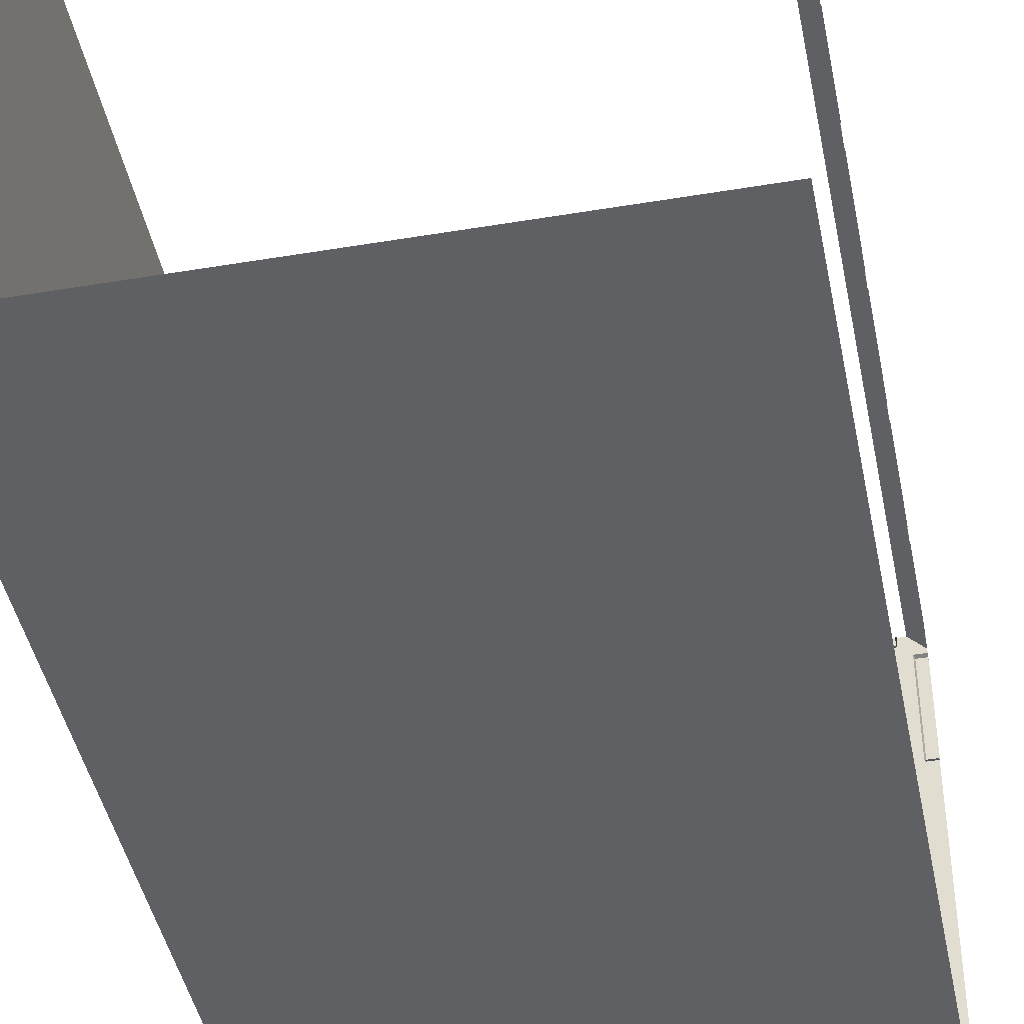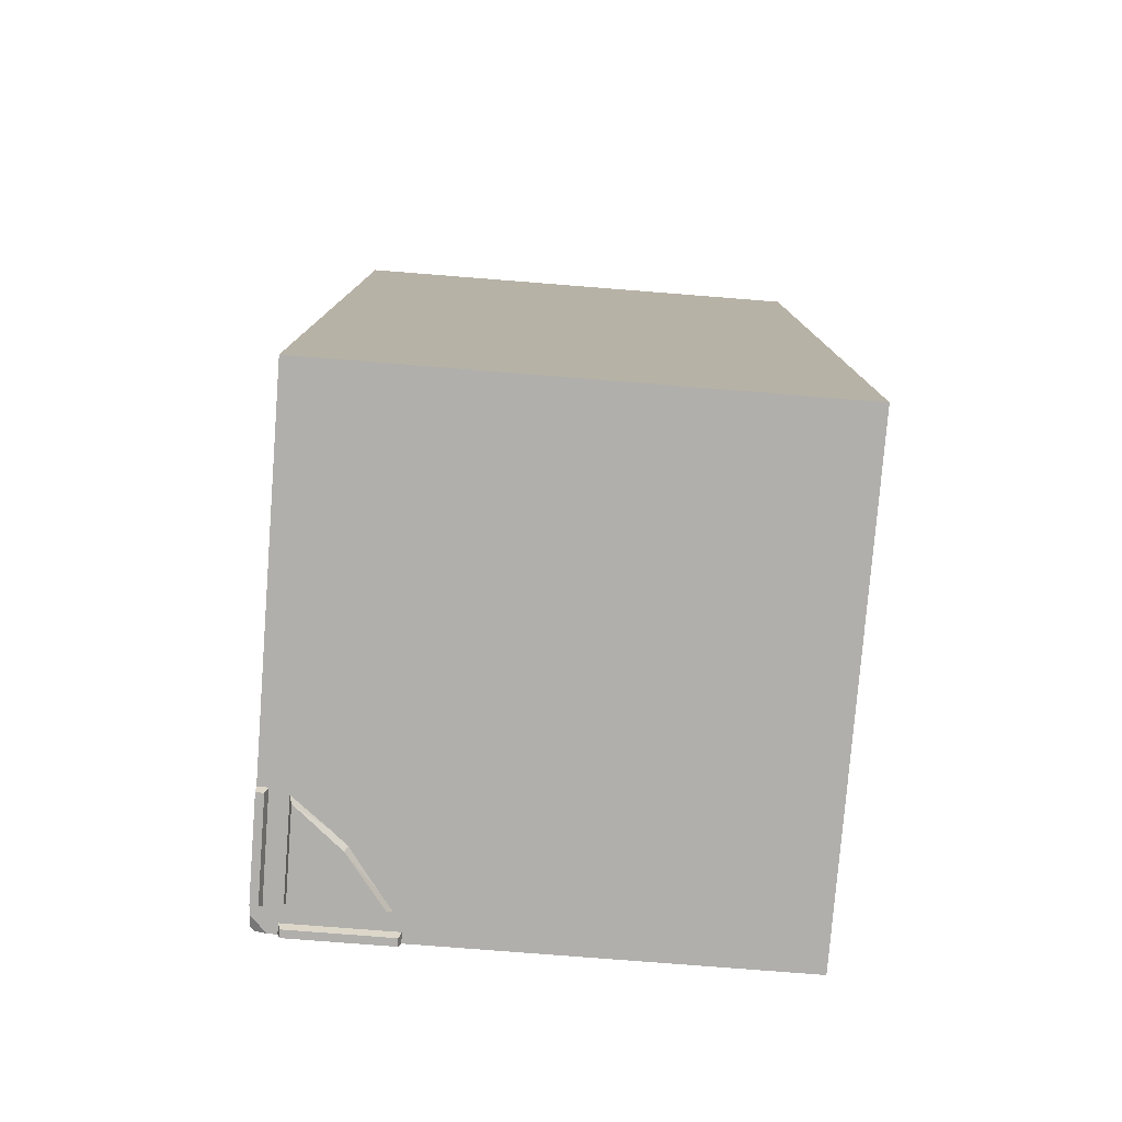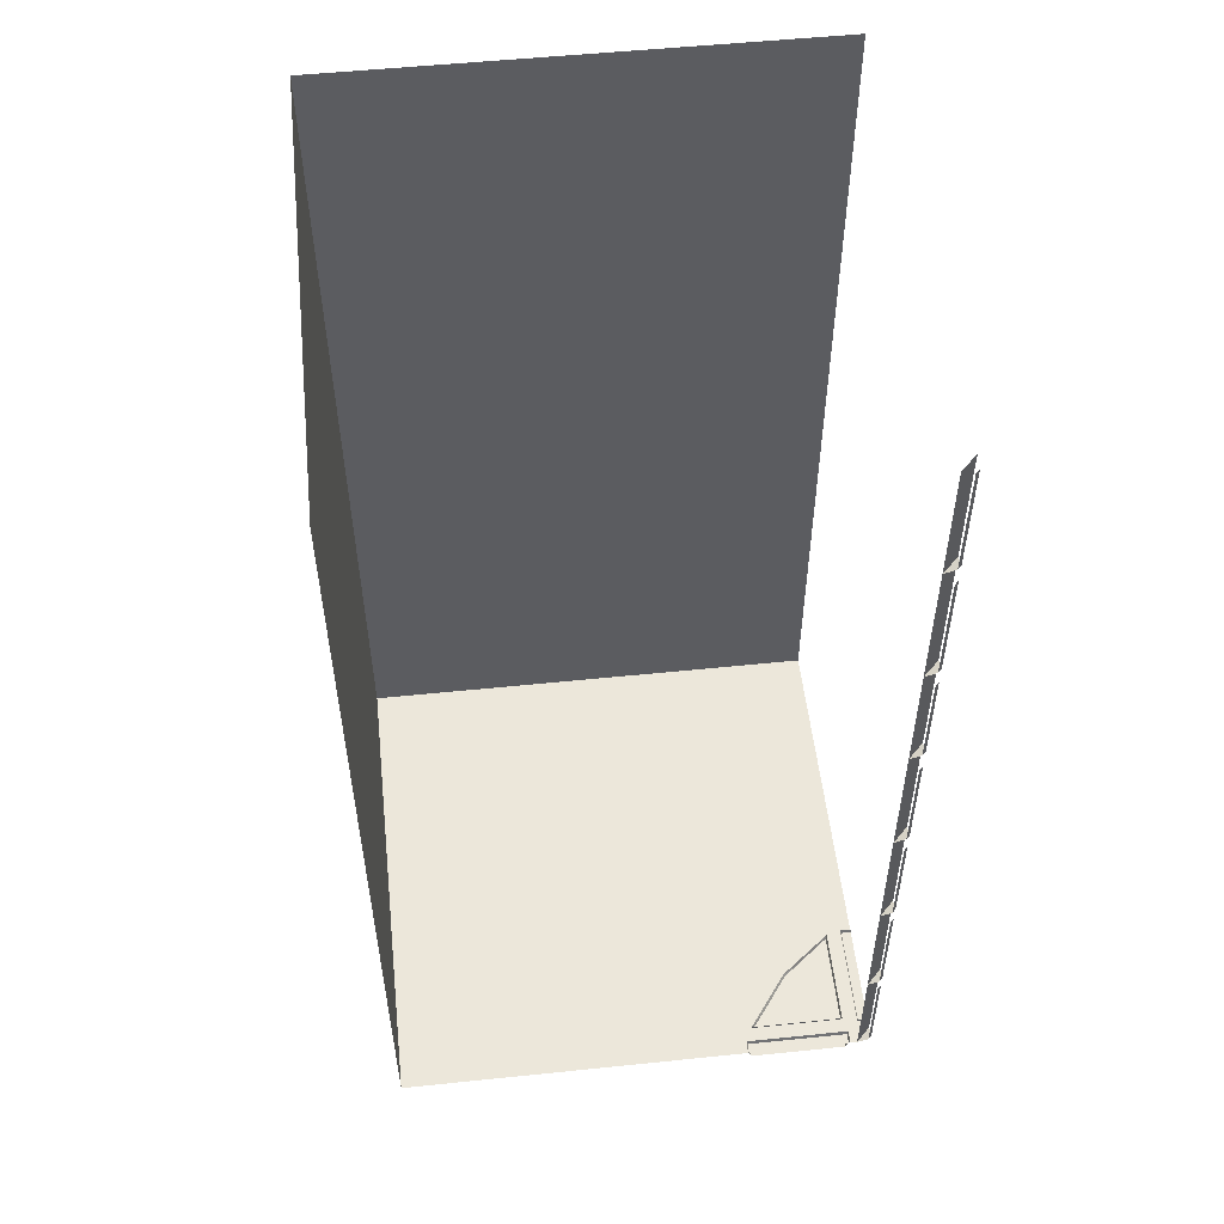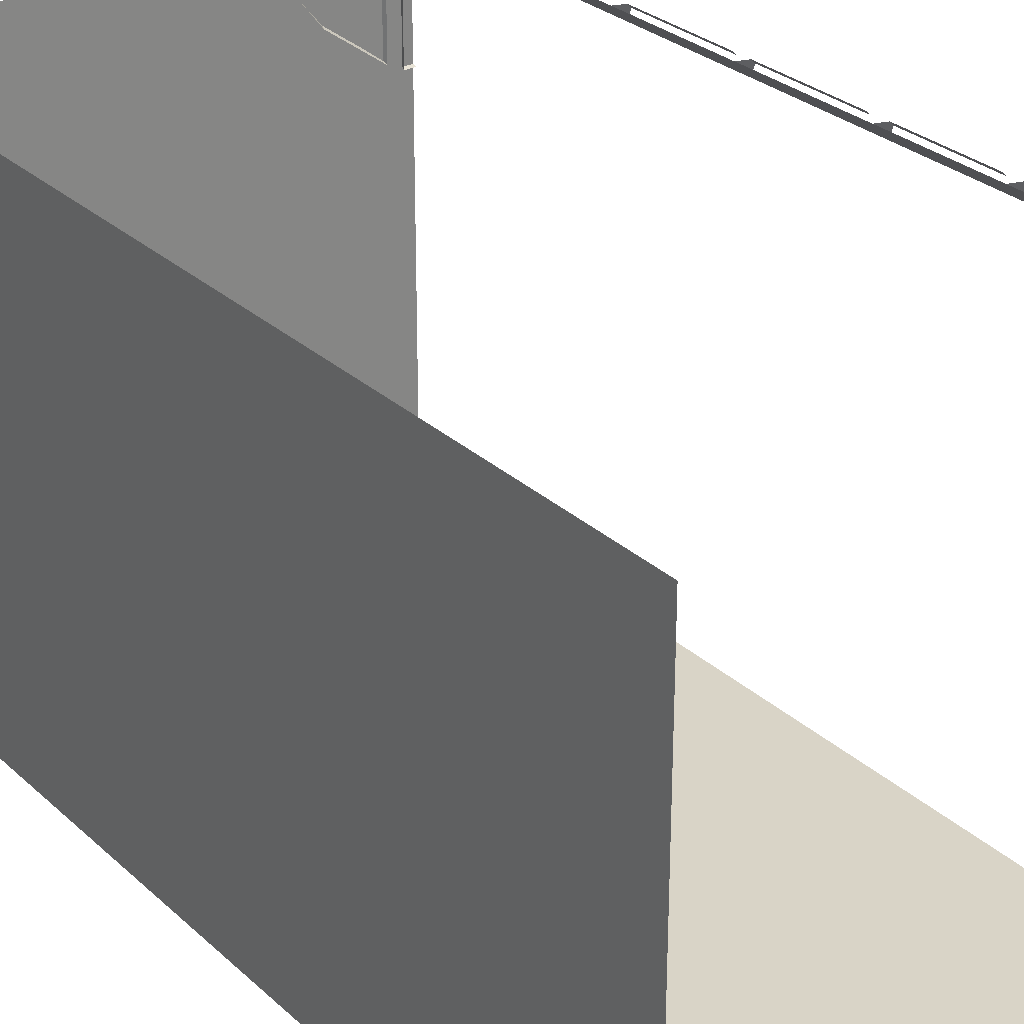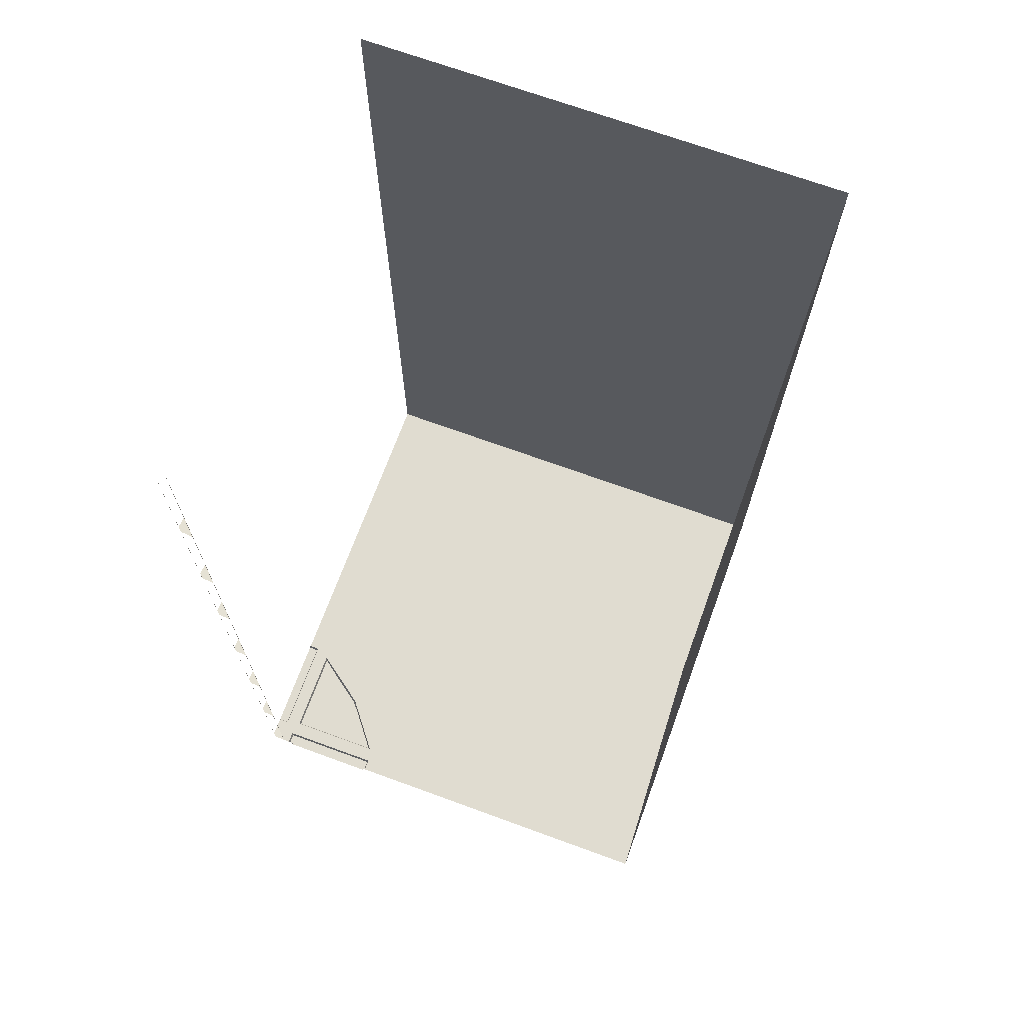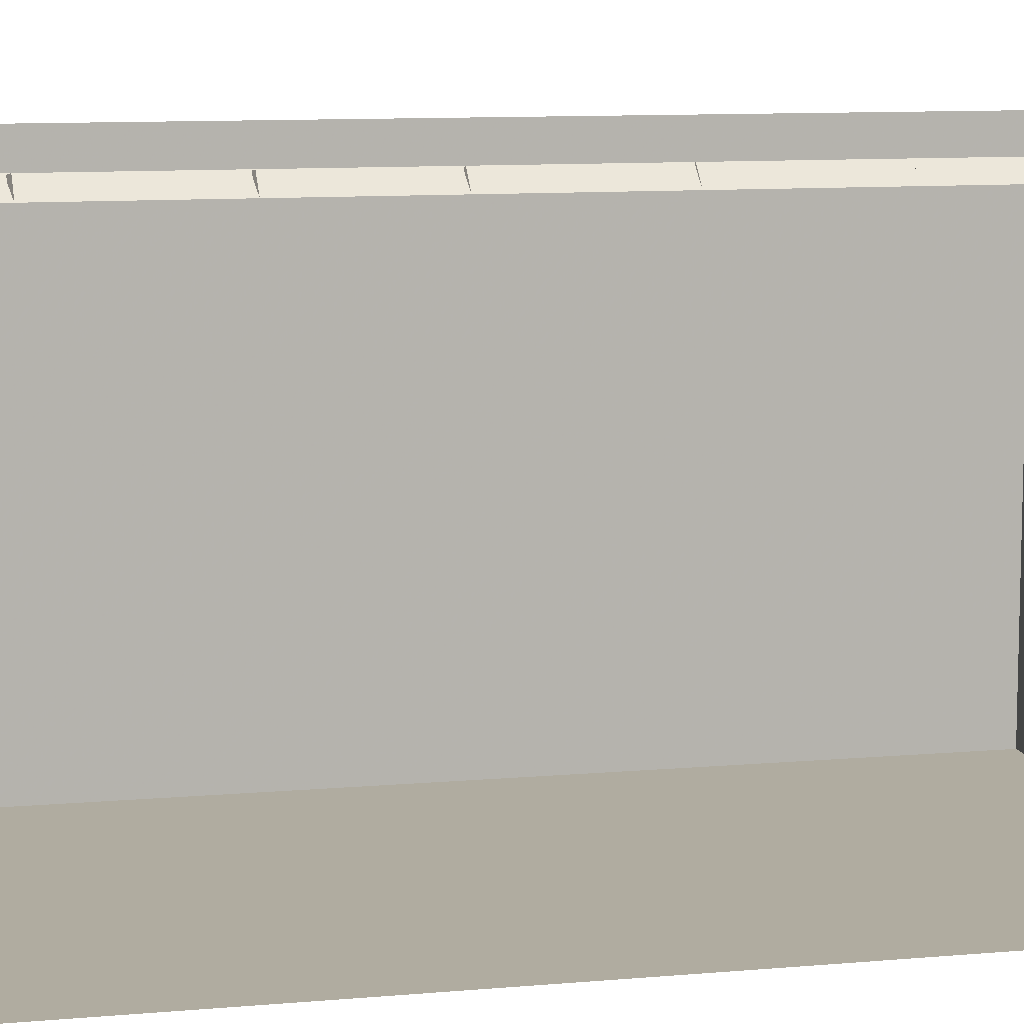
<metadata>
{"format":"obj","ext":"obj","renderer":"f3d","projection":"perspective","resolution":1024,"background":"white","views":[{"elev":-43.5,"azim":-168.8,"up":"+Z"},{"elev":-78.2,"azim":85.5,"up":"+Y"},{"elev":53.2,"azim":-96.3,"up":"+Y"},{"elev":28.7,"azim":143.2,"up":"+Z"},{"elev":69.7,"azim":20.1,"up":"+Y"},{"elev":9.9,"azim":-103.0,"up":"+Z"}]}
</metadata>
<code>
v 0.5 -1.875 0.5
v -0.5 -1.875 -0.5
v 0.5 -1.875 -0.5
v 0.5 0 -0.5
v 0.5 0 0.5
v 0.4375 -1.875 0.5
v -0.5 -1.875 -0.4375
v 0.3359 -1.875 0.5
v 0.25 -1.875 0.5
v -0.5 -1.875 -0.25
v -0.5 -1.875 -0.3359
v -0.5 -1.875 -0.1719
v 0.1719 -1.875 0.5
v -0.5 -1.875 -0.08594
v 0.08594 -1.875 0.5
v -0.5 -1.875 -0.02344
v 0.02344 -1.875 0.5
v -0.5 -1.875 0.05469
v -0.05469 -1.875 0.5
v -0.5 -1.875 0.1406
v -0.1406 -1.875 0.5
v -0.5 -1.875 0.2188
v -0.2188 -1.875 0.5
v -0.4688 -1.875 0.5
v -0.5 -1.875 0.4688
v -0.4688 0 0.5
v -0.5 0 0.4688
v -0.5 -0.2422 0.4922
v -0.5 -0.25 0.4688
v -0.4688 -0.25 0.5
v -0.4922 -0.2422 0.5
v -0.5 -0.007812 0.4922
v -0.4922 -0.007812 0.5
v -0.5 -0.5234 0.4922
v -0.5 -0.5312 0.4688
v -0.4688 -0.5312 0.5
v -0.4922 -0.5234 0.5
v -0.5 -0.2812 0.4922
v -0.4922 -0.2812 0.5
v -0.5 -0.7734 0.4922
v -0.5 -0.7812 0.4688
v -0.4688 -0.7812 0.5
v -0.4922 -0.7734 0.5
v -0.5 -0.5625 0.4922
v -0.4922 -0.5625 0.5
v -0.5 -1.055 0.4922
v -0.5 -1.062 0.4688
v -0.4688 -1.062 0.5
v -0.4922 -1.055 0.5
v -0.5 -0.8203 0.4922
v -0.4922 -0.8203 0.5
v -0.5 -1.328 0.4922
v -0.5 -1.336 0.4688
v -0.4688 -1.336 0.5
v -0.4922 -1.328 0.5
v -0.5 -1.094 0.4922
v -0.4922 -1.094 0.5
v -0.5 -1.609 0.4922
v -0.5 -1.617 0.4688
v -0.4688 -1.617 0.5
v -0.4922 -1.609 0.5
v -0.5 -1.367 0.4922
v -0.4922 -1.367 0.5
v -0.5 -1.867 0.4922
v -0.4922 -1.867 0.5
v -0.5 -1.641 0.4922
v -0.4922 -1.641 0.5
v -0.4531 -1.867 0.5
v -0.4531 -1.867 0.4766
v -0.4453 -1.891 0.4844
v -0.4453 -1.891 0.5
v -0.2422 -1.891 0.4844
v -0.2422 -1.891 0.5
v -0.2344 -1.867 0.4766
v -0.2344 -1.867 0.5
v -0.5 -1.891 0.4453
v -0.4844 -1.891 0.4453
v -0.4766 -1.867 0.4531
v -0.5 -1.867 0.4531
v -0.4766 -1.867 0.2344
v -0.4844 -1.891 0.2422
v -0.5 -1.867 0.2344
v -0.5 -1.891 0.2422
v -0.2422 -1.867 0.4453
v -0.4453 -1.867 0.4453
v -0.4375 -1.891 0.4375
v -0.2578 -1.891 0.4375
v -0.3281 -1.867 0.3359
v -0.3359 -1.891 0.3438
v -0.4453 -1.867 0.25
v -0.4375 -1.891 0.2656
v -0.5 0 -0.5
f 1 2 3
f 1 3 4
f 1 4 5
f 3 2 92
f 3 92 4
f 1 6 7
f 1 7 2
f 8 9 10
f 8 10 11
f 8 11 6
f 6 11 7
f 12 10 9
f 12 9 13
f 12 13 14
f 14 13 15
f 14 15 16
f 16 15 17
f 16 17 18
f 18 17 19
f 18 19 20
f 20 19 21
f 20 21 22
f 22 21 23
f 46 49 50
f 50 49 51
f 22 23 24
f 22 24 25
f 25 24 26
f 25 26 27
f 28 29 30
f 28 30 31
f 34 35 36
f 34 36 37
f 40 41 42
f 40 42 43
f 46 47 48
f 46 48 49
f 52 53 54
f 52 54 55
f 58 59 60
f 58 60 61
f 64 25 24
f 64 24 65
f 64 65 66
f 66 65 67
f 68 69 70
f 68 70 71
f 71 70 72
f 71 72 73
f 73 72 74
f 73 74 75
f 72 70 69
f 72 69 74
f 76 77 78
f 76 78 79
f 80 78 77
f 80 77 81
f 80 81 82
f 82 81 83
f 83 81 76
f 76 81 77
f 84 85 86
f 84 86 87
f 84 87 88
f 88 87 89
f 88 89 90
f 90 89 91
f 90 91 85
f 85 91 86
f 86 91 89
f 86 89 87
f 28 31 32
f 32 31 33
f 34 37 38
f 38 37 39
f 40 43 44
f 44 43 45
f 52 55 56
f 56 55 57
f 58 61 62
f 62 61 63

</code>
